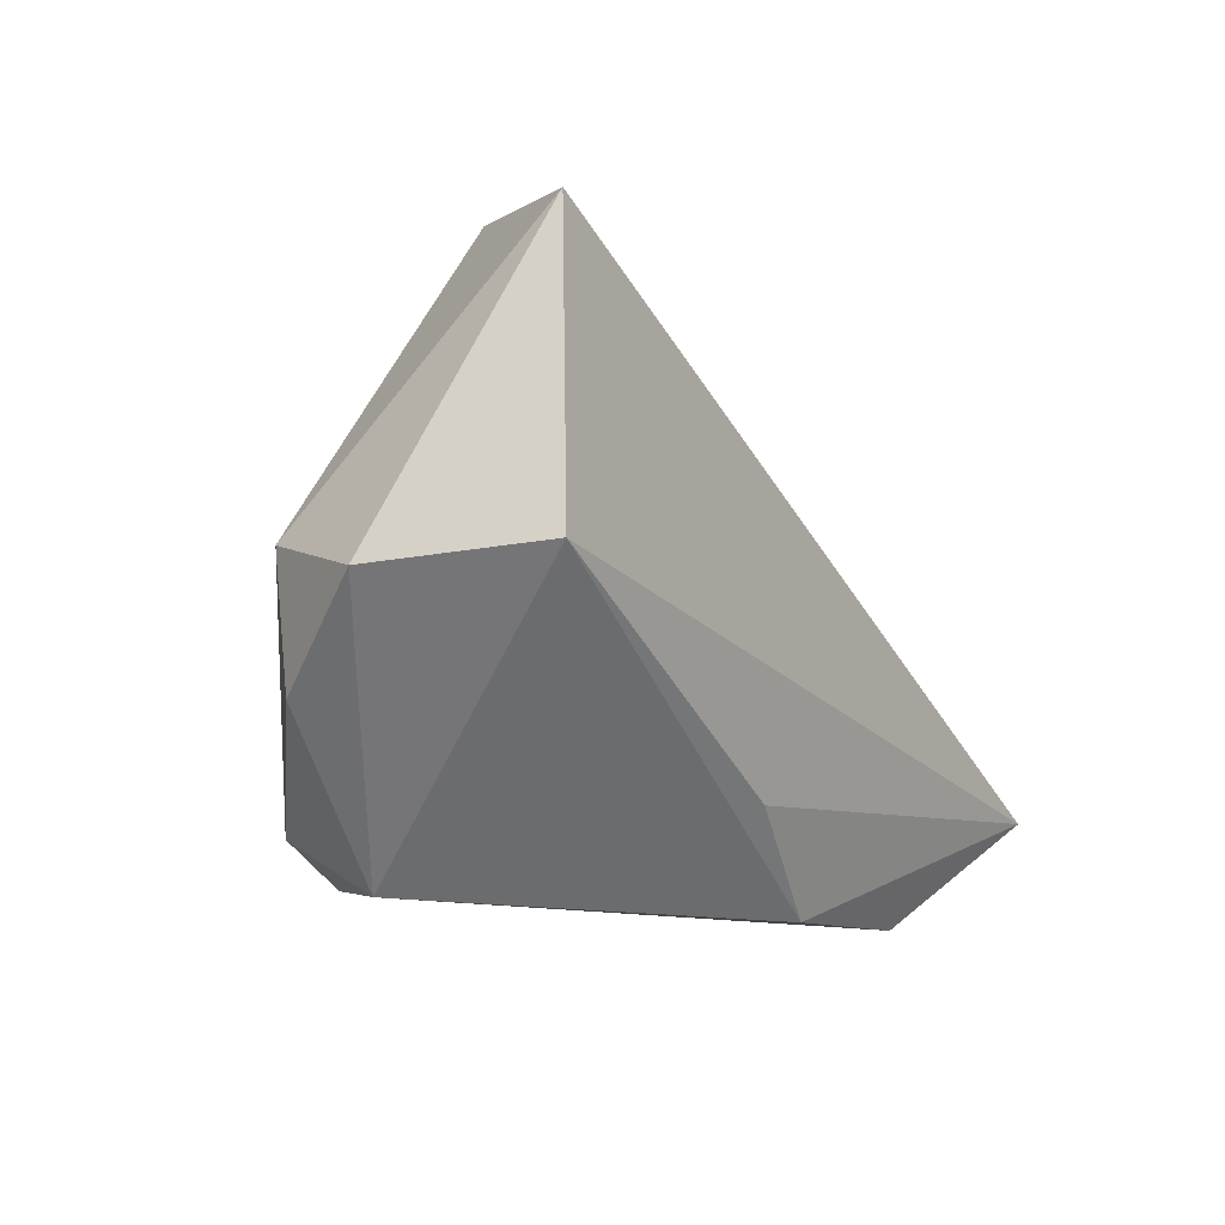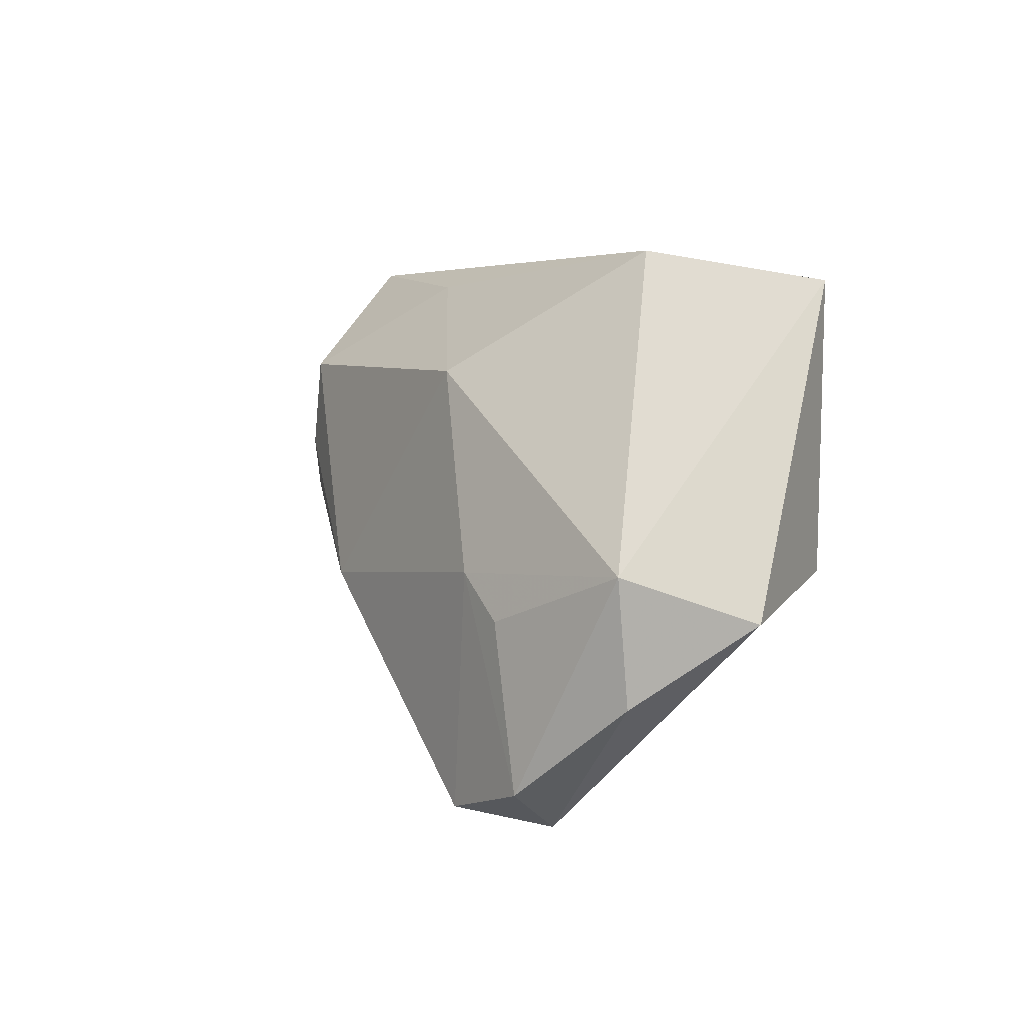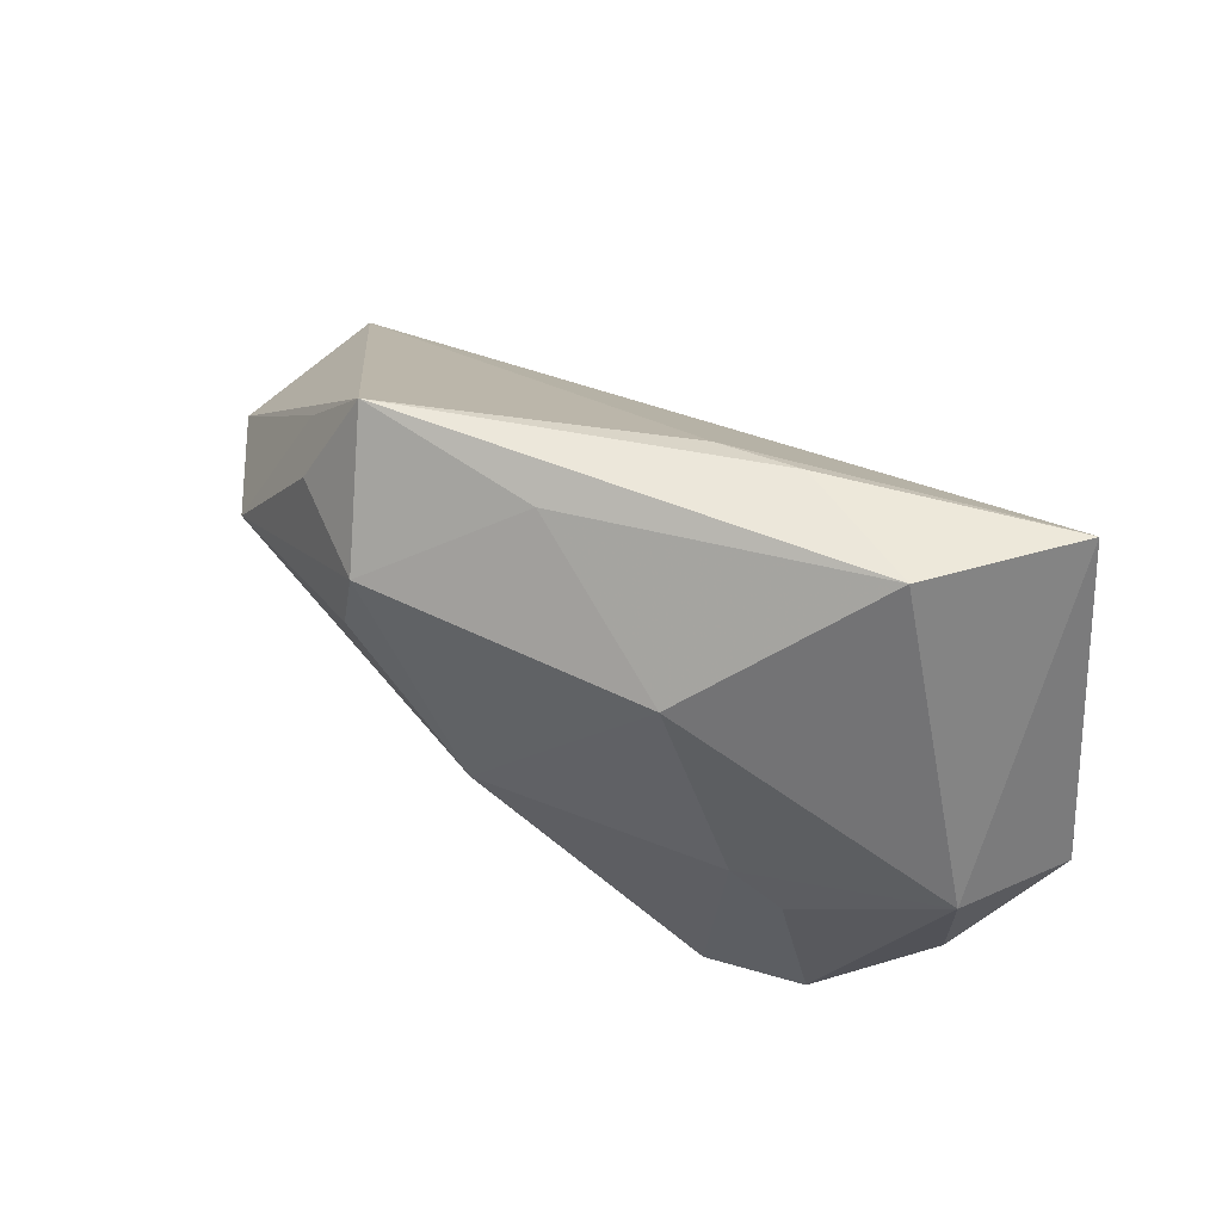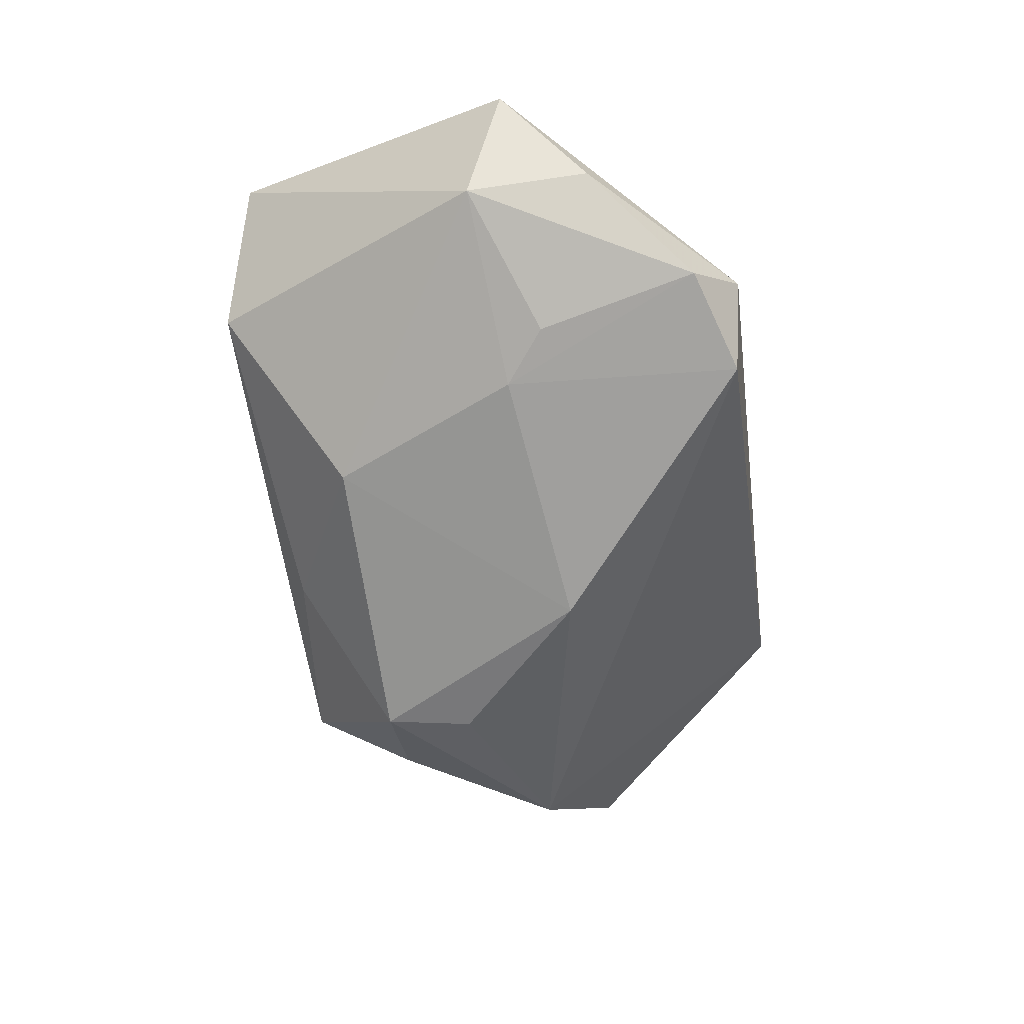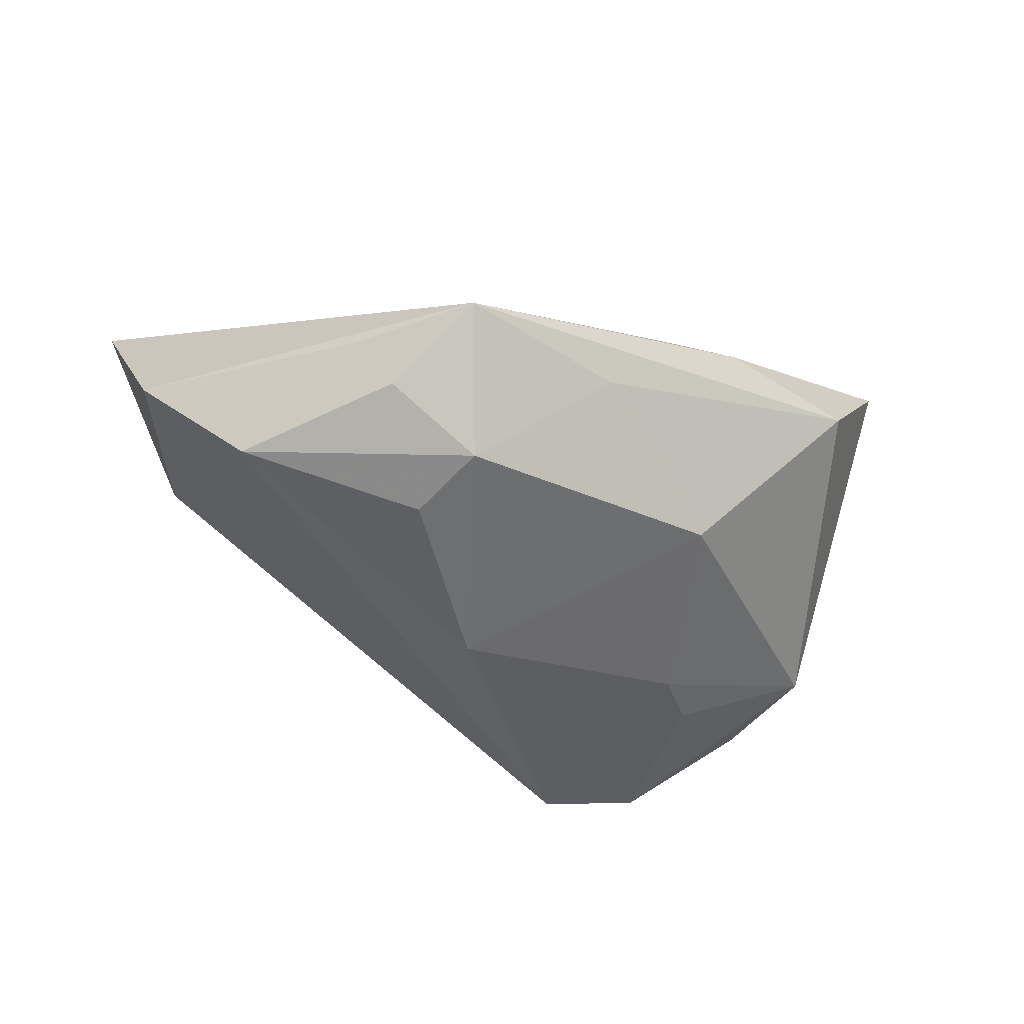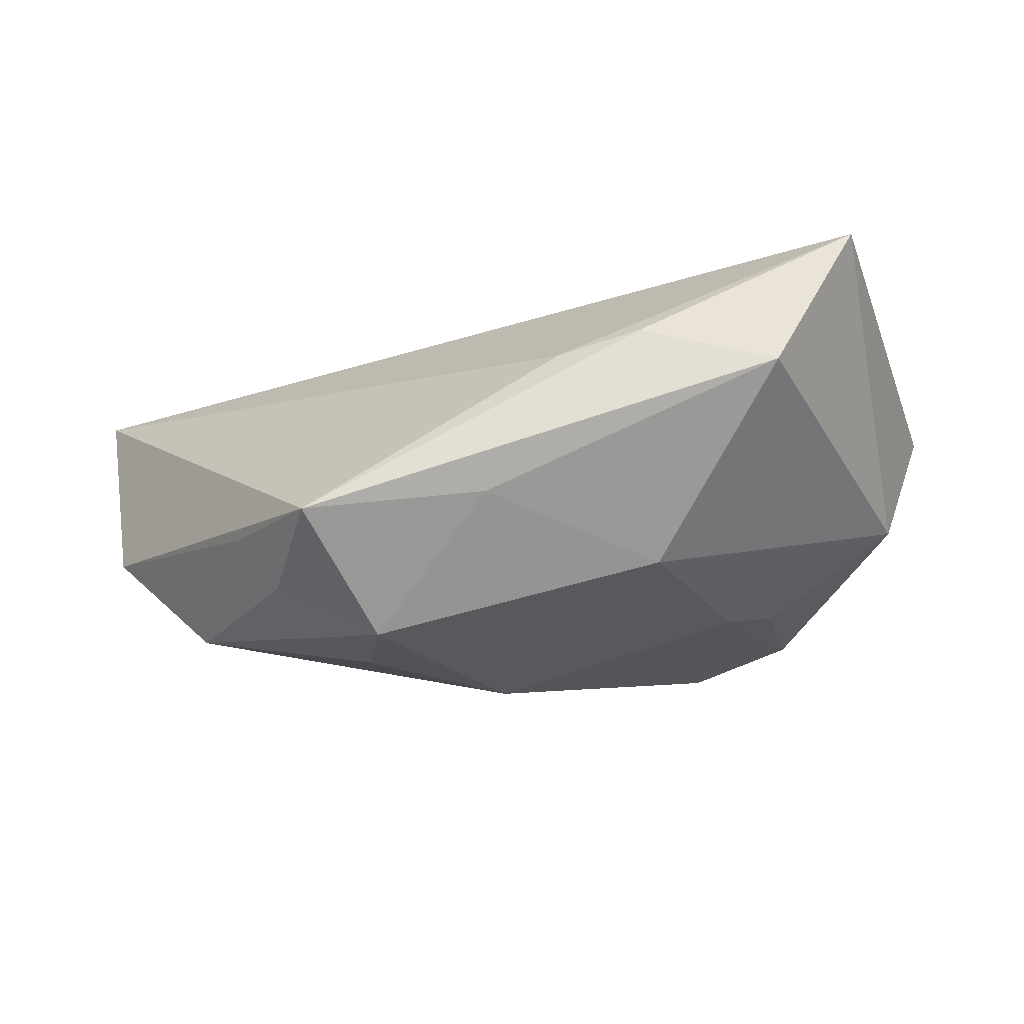
<metadata>
{"format":"obj","ext":"obj","renderer":"f3d","projection":"perspective","resolution":1024,"background":"white","views":[{"elev":-12.3,"azim":-56.6,"up":"+Y"},{"elev":6.2,"azim":-109.6,"up":"+Y"},{"elev":62.1,"azim":-142.9,"up":"+Y"},{"elev":-59.0,"azim":-81.4,"up":"+Z"},{"elev":-51.9,"azim":148.0,"up":"+Z"},{"elev":70.4,"azim":176.5,"up":"+Y"}]}
</metadata>
<code>
v 0.04429 -0.03431 0.0127
v -0.05821 -0.005754 0.006885
v -0.04408 0.03487 0.02229
v -0.03182 0.03868 0.003184
v 0.06404 -0.01915 0.02229
v -0.003793 0.03453 0.007152
v 0.01949 -0.0351 0.0135
v -0.04315 -0.00194 0.02229
v -0.0274 -0.002261 -0.01987
v -0.03877 -0.02903 -0.01716
v -0.01561 0.02303 -0.01839
v 0.005438 -0.006186 -0.02749
v -0.01458 0.0366 0.009222
v 0.02191 0.02279 -0.026
v -0.03412 -0.007734 -0.01812
v 0.002512 -0.0233 0.01844
v -0.03287 -0.0351 -0.009756
v 0.02375 0.01128 -0.02648
v -0.05146 -0.0002657 -0.008593
v -0.02549 -0.03324 -0.02063
v 0.06034 -0.005735 -0.005017
v 0.04022 0.02131 -0.01135
v 0.006801 0.03408 -0.01101
v 0.03489 0.02268 -0.01888
v 0.04707 0.00255 -0.01983
v -0.05089 -0.01657 -0.007037
v 0.03028 0.03589 -0.01262
f 2 3 19
f 19 3 4
f 8 3 2
f 5 3 8
f 2 17 8
f 6 3 5
f 7 8 17
f 11 19 4
f 11 14 12
f 4 3 13
f 3 6 13
f 21 25 22
f 4 13 27
f 27 13 6
f 27 22 25
f 27 6 5
f 27 5 21
f 21 22 27
f 26 17 2
f 26 10 17
f 2 19 26
f 19 10 26
f 17 10 20
f 12 25 20
f 5 8 16
f 16 7 5
f 8 7 16
f 9 11 12
f 12 20 9
f 9 20 10
f 19 11 9
f 12 14 18
f 18 25 12
f 14 25 18
f 23 11 4
f 4 27 23
f 14 11 23
f 23 27 14
f 24 25 14
f 14 27 24
f 24 27 25
f 1 25 21
f 1 20 25
f 21 5 1
f 5 7 1
f 1 7 17
f 17 20 1
f 15 10 19
f 19 9 15
f 15 9 10

</code>
